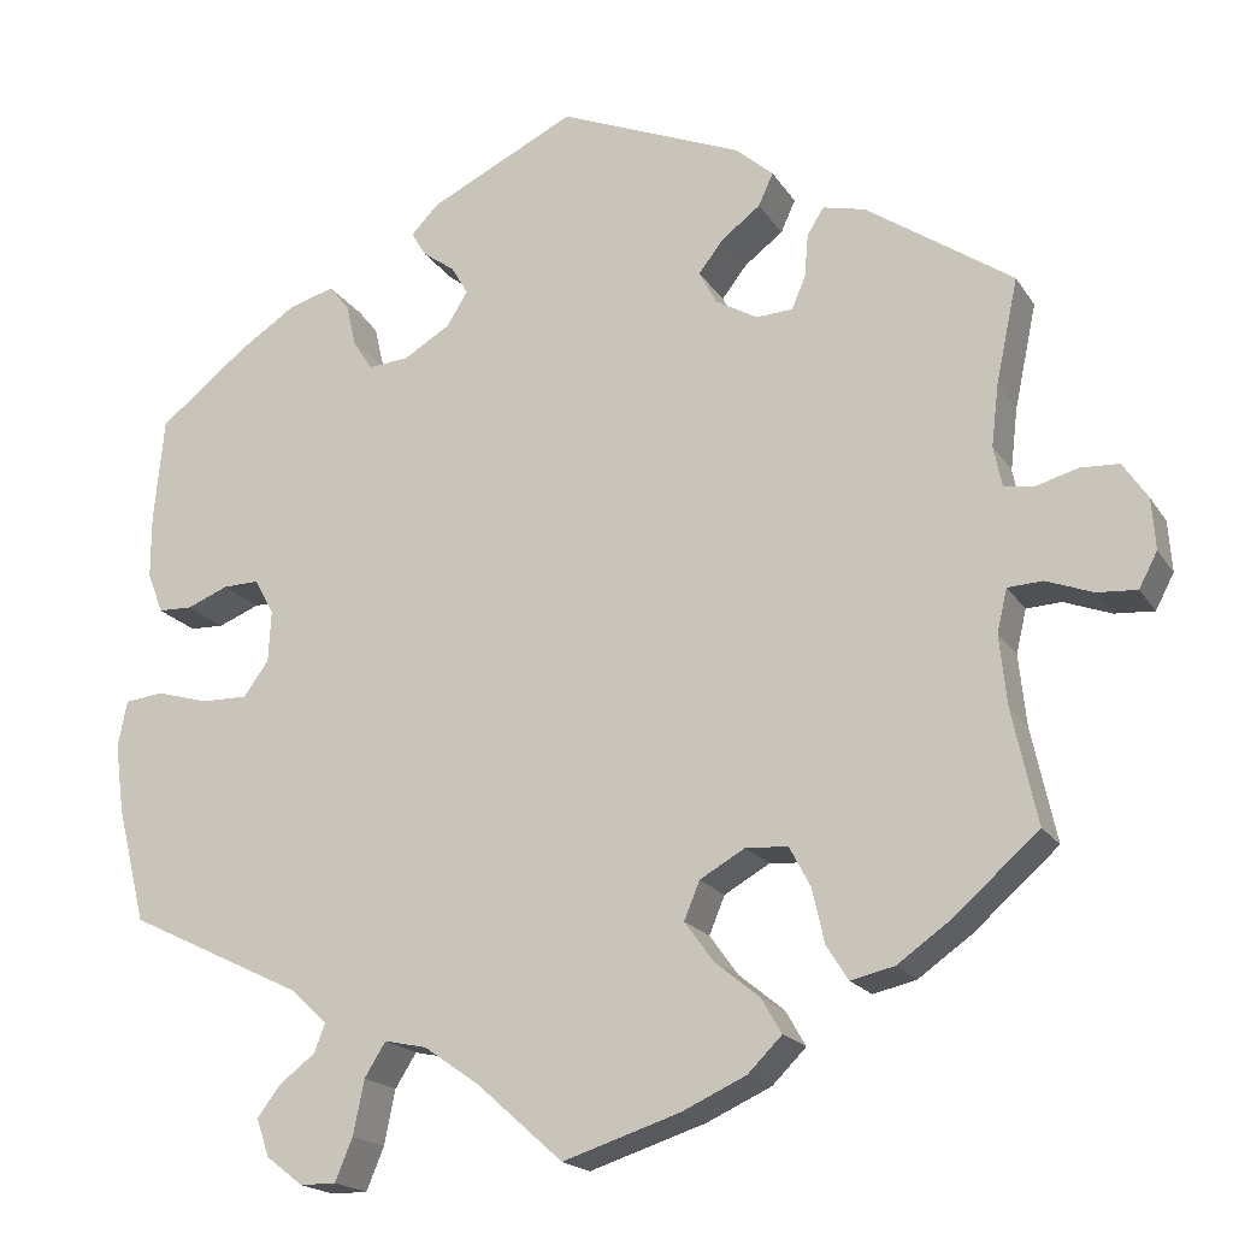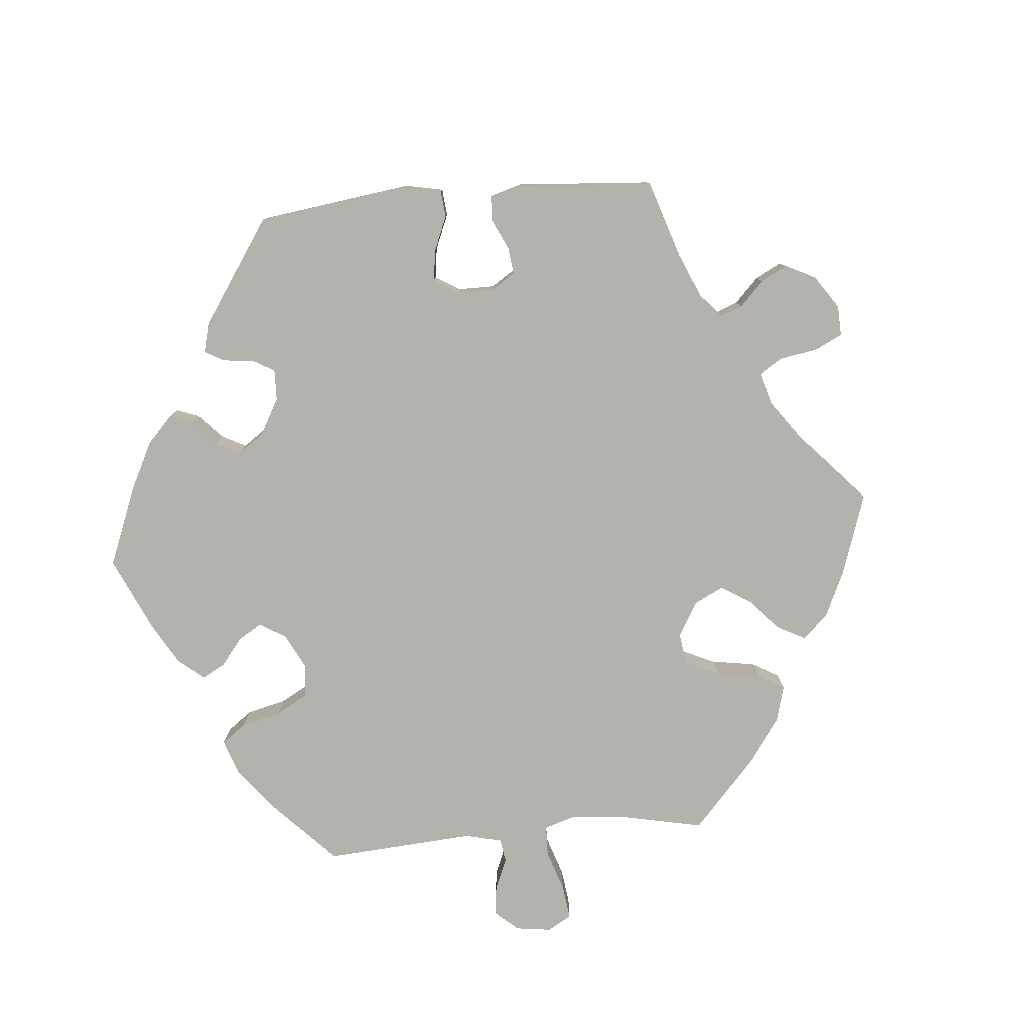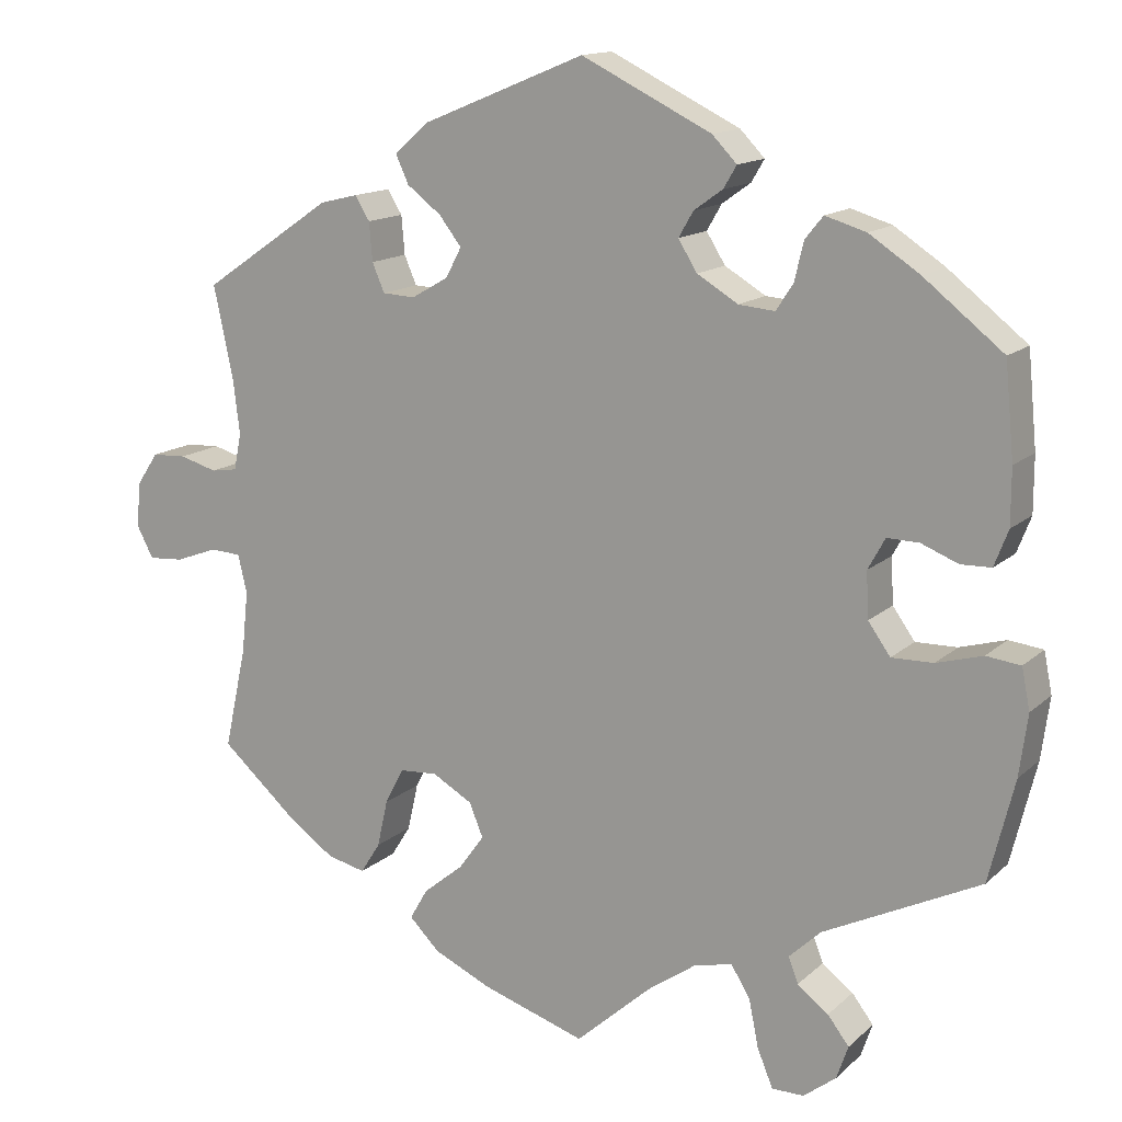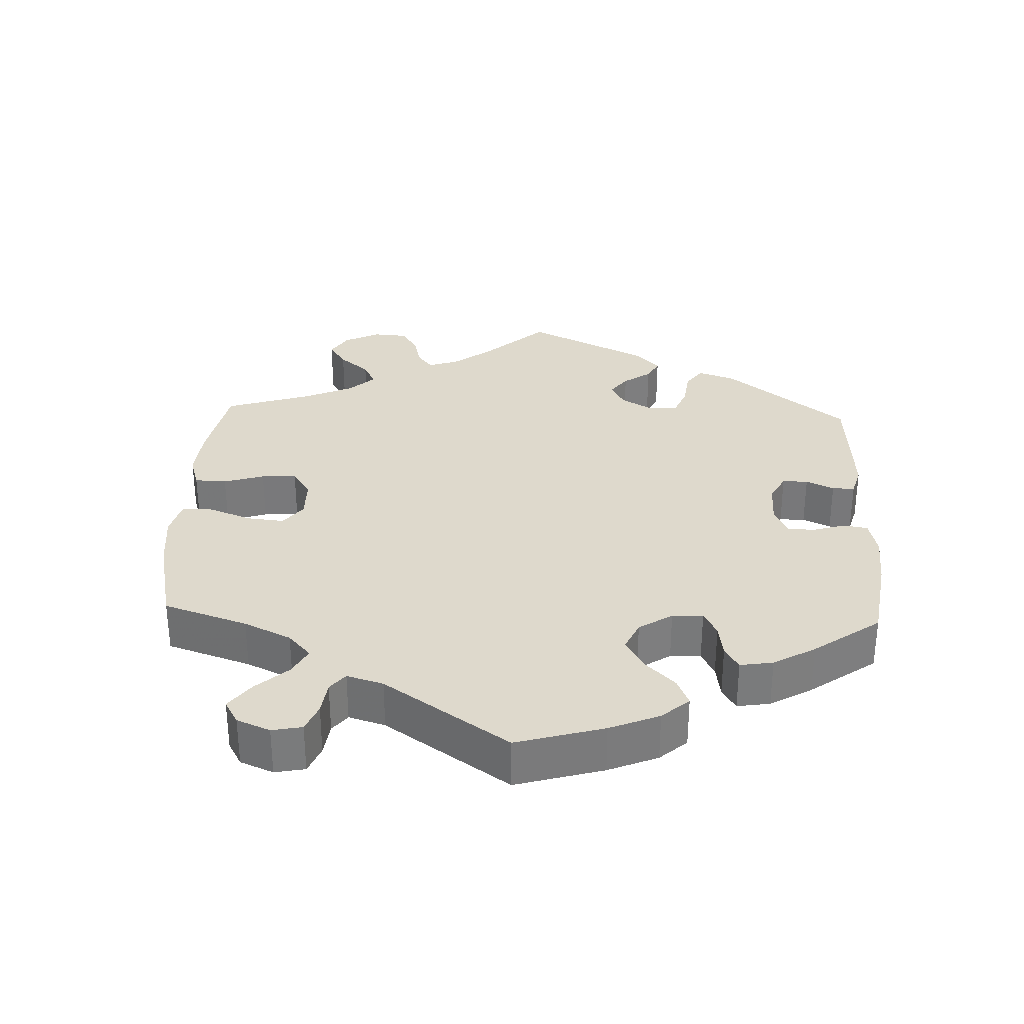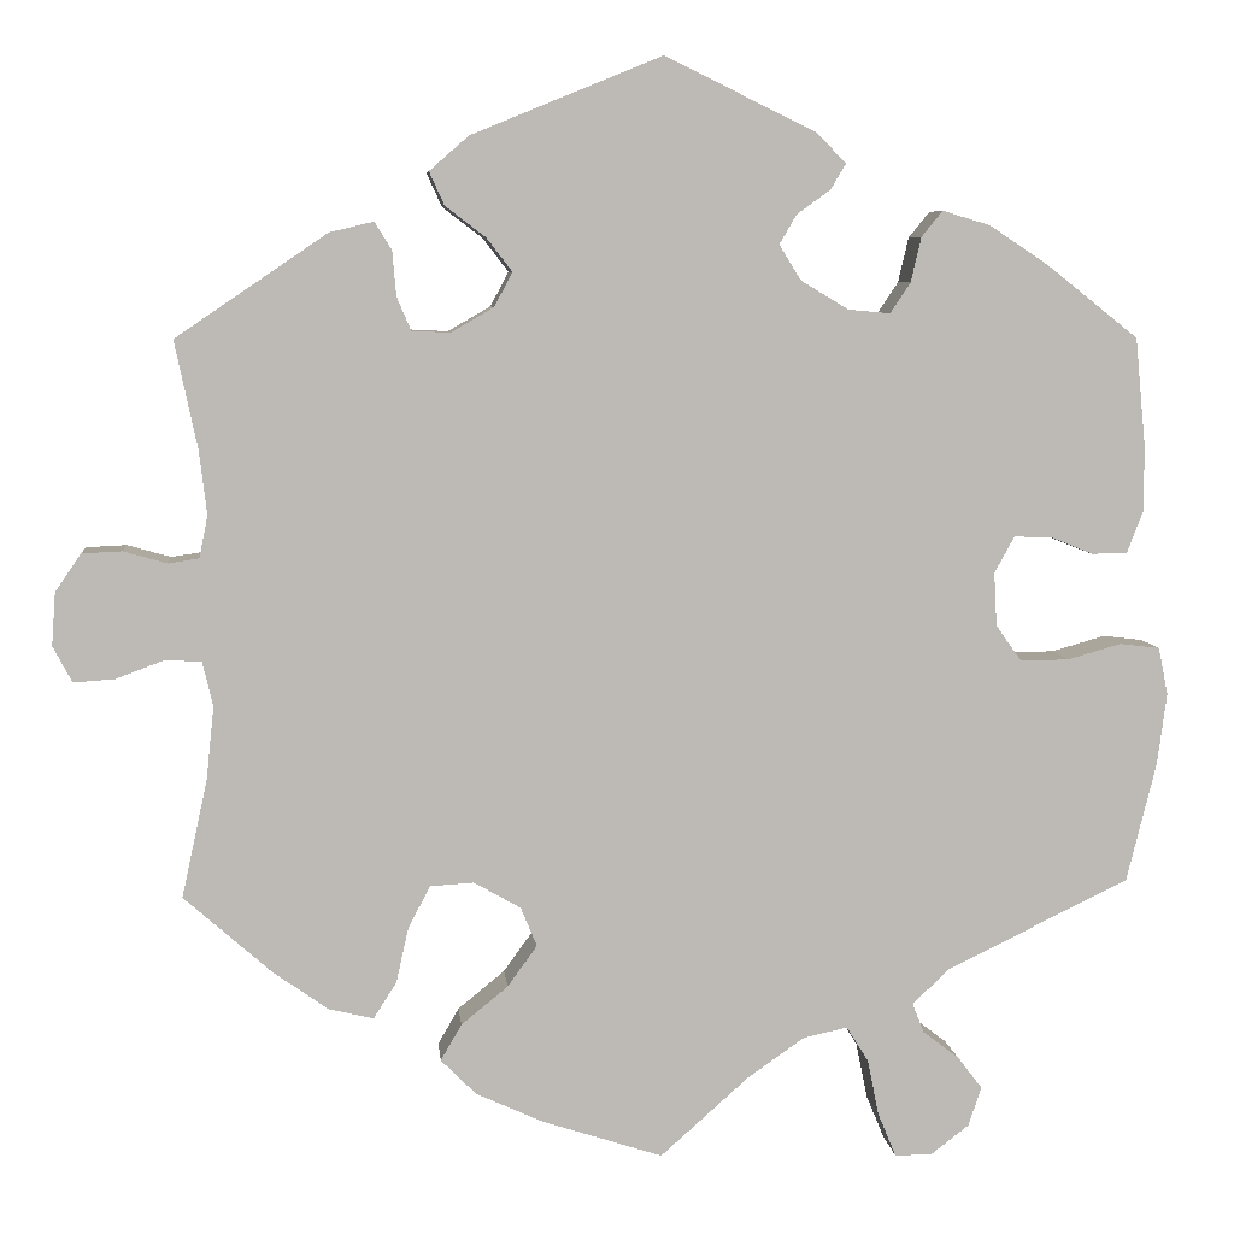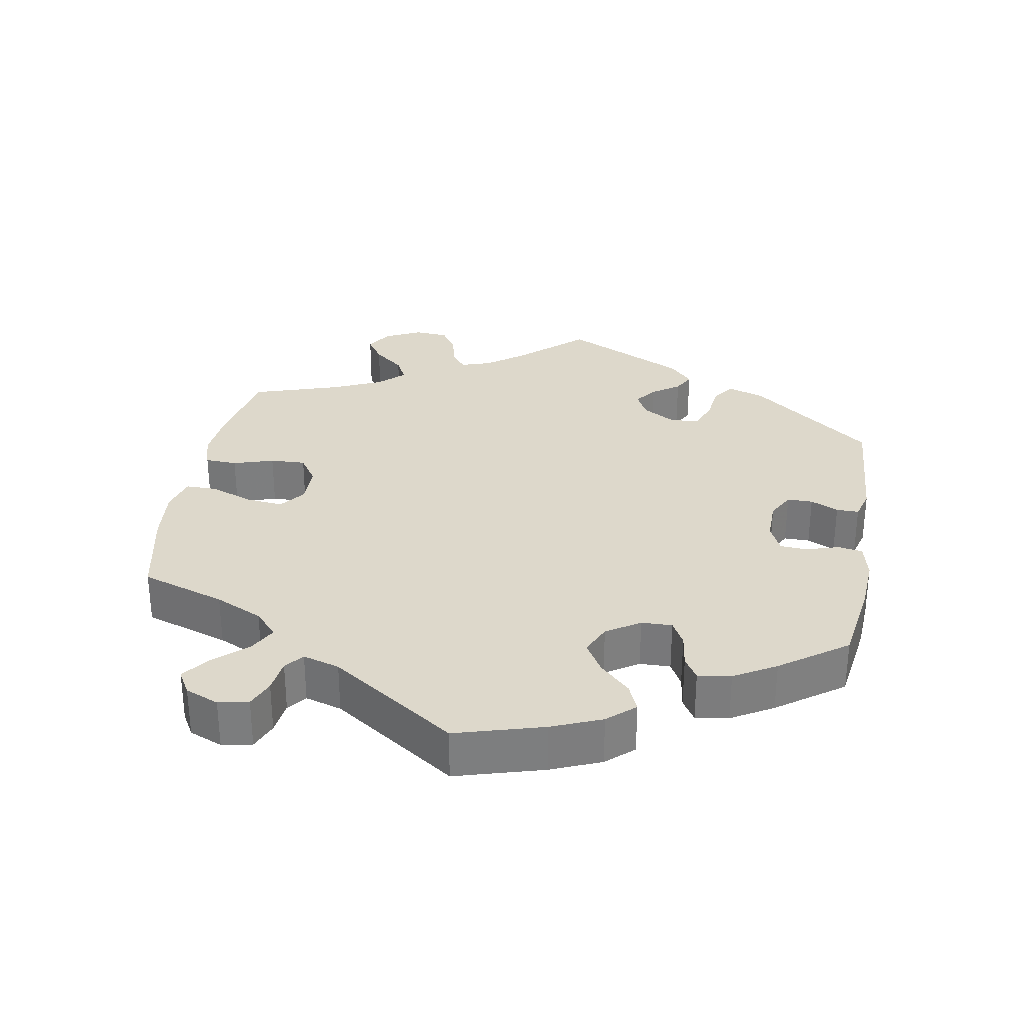
<metadata>
{"format":"obj","ext":"obj","renderer":"f3d","projection":"perspective","resolution":1024,"background":"white","views":[{"elev":-18.6,"azim":22.9,"up":"+Z"},{"elev":-79.5,"azim":35.1,"up":"+Y"},{"elev":14.2,"azim":-151.0,"up":"+Z"},{"elev":32.1,"azim":-117.6,"up":"+Y"},{"elev":6.6,"azim":174.5,"up":"+Z"},{"elev":31.1,"azim":-110.1,"up":"+Y"}]}
</metadata>
<code>
v 0.477 0.07 0.177
v 0.469 0.07 0.11
v 0.478 0.07 0.066
v 0.51 0.07 0.061
v 0.556 0.07 0.074
v 0.598 0.07 0.072
v 0.625 0.07 0.032
v 0.629 0.07 -0.023
v 0.609 0.07 -0.061
v 0.566 0.07 -0.058
v 0.515 0.07 -0.039
v 0.477 0.07 -0.041
v 0.466 0.07 -0.088
v 0.474 0.07 -0.164
v 0.501 0.07 -0.288
v 0.409 0.07 -0.369
v 0.351 0.07 -0.41
v 0.304 0.07 -0.421
v 0.28 0.07 -0.383
v 0.267 0.07 -0.325
v 0.244 0.07 -0.281
v 0.198 0.07 -0.278
v 0.149 0.07 -0.306
v 0.132 0.07 -0.347
v 0.163 0.07 -0.39
v 0.212 0.07 -0.43
v 0.234 0.07 -0.468
v 0.197 0.07 -0.505
v 0.127 0.07 -0.537
v 0 0.07 -0.578
v -0.093 0.07 -0.495
v -0.153 0.07 -0.453
v -0.199 0.07 -0.443
v -0.222 0.07 -0.48
v -0.234 0.07 -0.539
v -0.253 0.07 -0.585
v -0.292 0.07 -0.585
v -0.332 0.07 -0.554
v -0.346 0.07 -0.513
v -0.32 0.07 -0.479
v -0.282 0.07 -0.45
v -0.27 0.07 -0.419
v -0.309 0.07 -0.382
v -0.5 0.07 -0.289
v -0.531 0.07 -0.164
v -0.541 0.07 -0.089
v -0.531 0.07 -0.039
v -0.489 0.07 -0.034
v -0.433 0.07 -0.05
v -0.382 0.07 -0.051
v -0.355 0.07 -0.013
v -0.352 0.07 0.043
v -0.373 0.07 0.081
v -0.412 0.07 0.08
v -0.457 0.07 0.062
v -0.494 0.07 0.063
v -0.511 0.07 0.107
v -0.511 0.07 0.175
v -0.5 0.07 0.289
v -0.404 0.07 0.365
v -0.342 0.07 0.406
v -0.292 0.07 0.421
v -0.27 0.07 0.394
v -0.259 0.07 0.347
v -0.238 0.07 0.315
v -0.194 0.07 0.319
v -0.144 0.07 0.349
v -0.121 0.07 0.386
v -0.139 0.07 0.417
v -0.174 0.07 0.442
v -0.19 0.07 0.469
v -0.16 0.07 0.5
v -0.001 0.07 0.578
v 0.199 0.07 0.496
v 0.24 0.07 0.46
v 0.224 0.07 0.425
v 0.182 0.07 0.393
v 0.155 0.07 0.358
v 0.174 0.07 0.322
v 0.219 0.07 0.296
v 0.259 0.07 0.298
v 0.274 0.07 0.333
v 0.278 0.07 0.38
v 0.296 0.07 0.409
v 0.342 0.07 0.398
v 0.501 0.07 0.29
v 0.477 0 0.177
v 0.469 0 0.11
v 0.478 0 0.066
v 0.51 0 0.061
v 0.556 0 0.074
v 0.598 0 0.072
v 0.625 0 0.032
v 0.629 0 -0.023
v 0.609 0 -0.061
v 0.566 0 -0.058
v 0.515 0 -0.039
v 0.477 0 -0.041
v 0.466 0 -0.088
v 0.474 0 -0.164
v 0.501 0 -0.288
v 0.409 0 -0.369
v 0.351 0 -0.41
v 0.304 0 -0.421
v 0.28 0 -0.383
v 0.267 0 -0.325
v 0.244 0 -0.281
v 0.198 0 -0.278
v 0.149 0 -0.306
v 0.132 0 -0.347
v 0.163 0 -0.39
v 0.212 0 -0.43
v 0.234 0 -0.468
v 0.197 0 -0.505
v 0.127 0 -0.537
v 0 0 -0.578
v -0.093 0 -0.495
v -0.153 0 -0.453
v -0.199 0 -0.443
v -0.222 0 -0.48
v -0.234 0 -0.539
v -0.253 0 -0.585
v -0.292 0 -0.585
v -0.332 0 -0.554
v -0.346 0 -0.513
v -0.32 0 -0.479
v -0.282 0 -0.45
v -0.27 0 -0.419
v -0.309 0 -0.382
v -0.5 0 -0.289
v -0.531 0 -0.164
v -0.541 0 -0.089
v -0.531 0 -0.039
v -0.489 0 -0.034
v -0.433 0 -0.05
v -0.382 0 -0.051
v -0.355 0 -0.013
v -0.352 0 0.043
v -0.373 0 0.081
v -0.412 0 0.08
v -0.457 0 0.062
v -0.494 0 0.063
v -0.511 0 0.107
v -0.511 0 0.175
v -0.5 0 0.289
v -0.404 0 0.365
v -0.342 0 0.406
v -0.292 0 0.421
v -0.27 0 0.394
v -0.259 0 0.347
v -0.238 0 0.315
v -0.194 0 0.319
v -0.144 0 0.349
v -0.121 0 0.386
v -0.139 0 0.417
v -0.174 0 0.442
v -0.19 0 0.469
v -0.16 0 0.5
v -0.001 0 0.578
v 0.199 0 0.496
v 0.24 0 0.46
v 0.224 0 0.425
v 0.182 0 0.393
v 0.155 0 0.358
v 0.174 0 0.322
v 0.219 0 0.296
v 0.259 0 0.298
v 0.274 0 0.333
v 0.278 0 0.38
v 0.296 0 0.409
v 0.342 0 0.398
v 0.501 0 0.29
f 85 86 1
f 82 83 84 85
f 81 82 85 1
f 80 81 1 2
f 79 80 2 3
f 74 75 76 77
f 74 77 78
f 73 74 78
f 72 73 78 79
f 69 70 71 72
f 68 69 72 79
f 61 62 63 64
f 61 64 65
f 60 61 65
f 59 60 65
f 58 59 65 66
f 54 55 56 57
f 53 54 57 58
f 46 47 48 49
f 46 49 50
f 43 44 45 46
f 42 43 46 50
f 38 39 40 41
f 36 37 38 41
f 34 35 36 41
f 33 34 41 42
f 32 33 42 50
f 28 29 30 31
f 25 26 27 28
f 24 25 28 31
f 23 24 31 32
f 17 18 19 20
f 17 20 21
f 14 15 16 17
f 13 14 17 21
f 12 13 21 22
f 8 9 10 11
f 8 11 12
f 7 8 12
f 4 5 6 7
f 3 4 7 12
f 67 68 79 3
f 53 58 66
f 52 53 66 67
f 51 52 67 3
f 23 32 50 51
f 22 23 51
f 3 12 22 51
f 87 172 171
f 171 170 169 168
f 87 171 168 167
f 88 87 167 166
f 89 88 166 165
f 163 162 161 160
f 164 163 160
f 164 160 159
f 165 164 159 158
f 158 157 156 155
f 165 158 155 154
f 150 149 148 147
f 151 150 147
f 151 147 146
f 151 146 145
f 152 151 145 144
f 143 142 141 140
f 144 143 140 139
f 135 134 133 132
f 136 135 132
f 132 131 130 129
f 136 132 129 128
f 127 126 125 124
f 127 124 123 122
f 127 122 121 120
f 128 127 120 119
f 136 128 119 118
f 117 116 115 114
f 114 113 112 111
f 117 114 111 110
f 118 117 110 109
f 106 105 104 103
f 107 106 103
f 103 102 101 100
f 107 103 100 99
f 108 107 99 98
f 97 96 95 94
f 98 97 94
f 98 94 93
f 93 92 91 90
f 98 93 90 89
f 89 165 154 153
f 152 144 139
f 153 152 139 138
f 89 153 138 137
f 137 136 118 109
f 137 109 108
f 137 108 98 89
f 1 87 88 2
f 2 88 89 3
f 3 89 90 4
f 4 90 91 5
f 5 91 92 6
f 6 92 93 7
f 7 93 94 8
f 8 94 95 9
f 9 95 96 10
f 10 96 97 11
f 11 97 98 12
f 12 98 99 13
f 13 99 100 14
f 14 100 101 15
f 15 101 102 16
f 16 102 103 17
f 17 103 104 18
f 18 104 105 19
f 19 105 106 20
f 20 106 107 21
f 21 107 108 22
f 22 108 109 23
f 23 109 110 24
f 24 110 111 25
f 25 111 112 26
f 26 112 113 27
f 27 113 114 28
f 28 114 115 29
f 29 115 116 30
f 30 116 117 31
f 31 117 118 32
f 32 118 119 33
f 33 119 120 34
f 34 120 121 35
f 35 121 122 36
f 36 122 123 37
f 37 123 124 38
f 38 124 125 39
f 39 125 126 40
f 40 126 127 41
f 41 127 128 42
f 42 128 129 43
f 43 129 130 44
f 44 130 131 45
f 45 131 132 46
f 46 132 133 47
f 47 133 134 48
f 48 134 135 49
f 49 135 136 50
f 50 136 137 51
f 51 137 138 52
f 52 138 139 53
f 53 139 140 54
f 54 140 141 55
f 55 141 142 56
f 56 142 143 57
f 57 143 144 58
f 58 144 145 59
f 59 145 146 60
f 60 146 147 61
f 61 147 148 62
f 62 148 149 63
f 63 149 150 64
f 64 150 151 65
f 65 151 152 66
f 66 152 153 67
f 67 153 154 68
f 68 154 155 69
f 69 155 156 70
f 70 156 157 71
f 71 157 158 72
f 72 158 159 73
f 73 159 160 74
f 74 160 161 75
f 75 161 162 76
f 76 162 163 77
f 77 163 164 78
f 78 164 165 79
f 79 165 166 80
f 80 166 167 81
f 81 167 168 82
f 82 168 169 83
f 83 169 170 84
f 84 170 171 85
f 85 171 172 86
f 86 172 87 1

</code>
